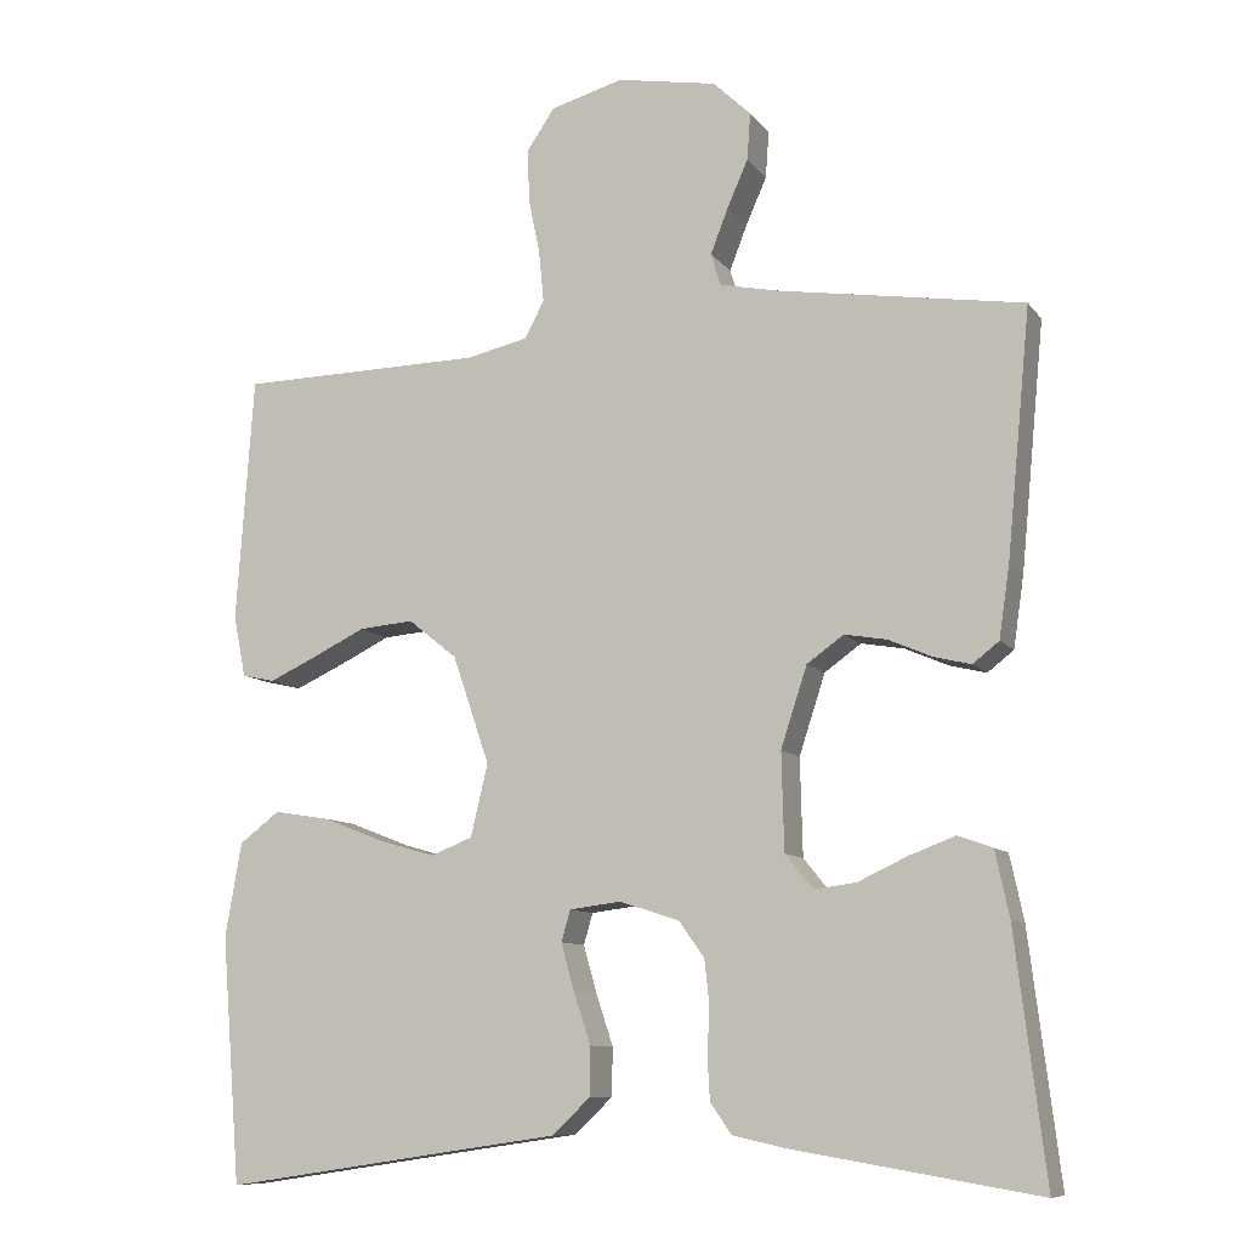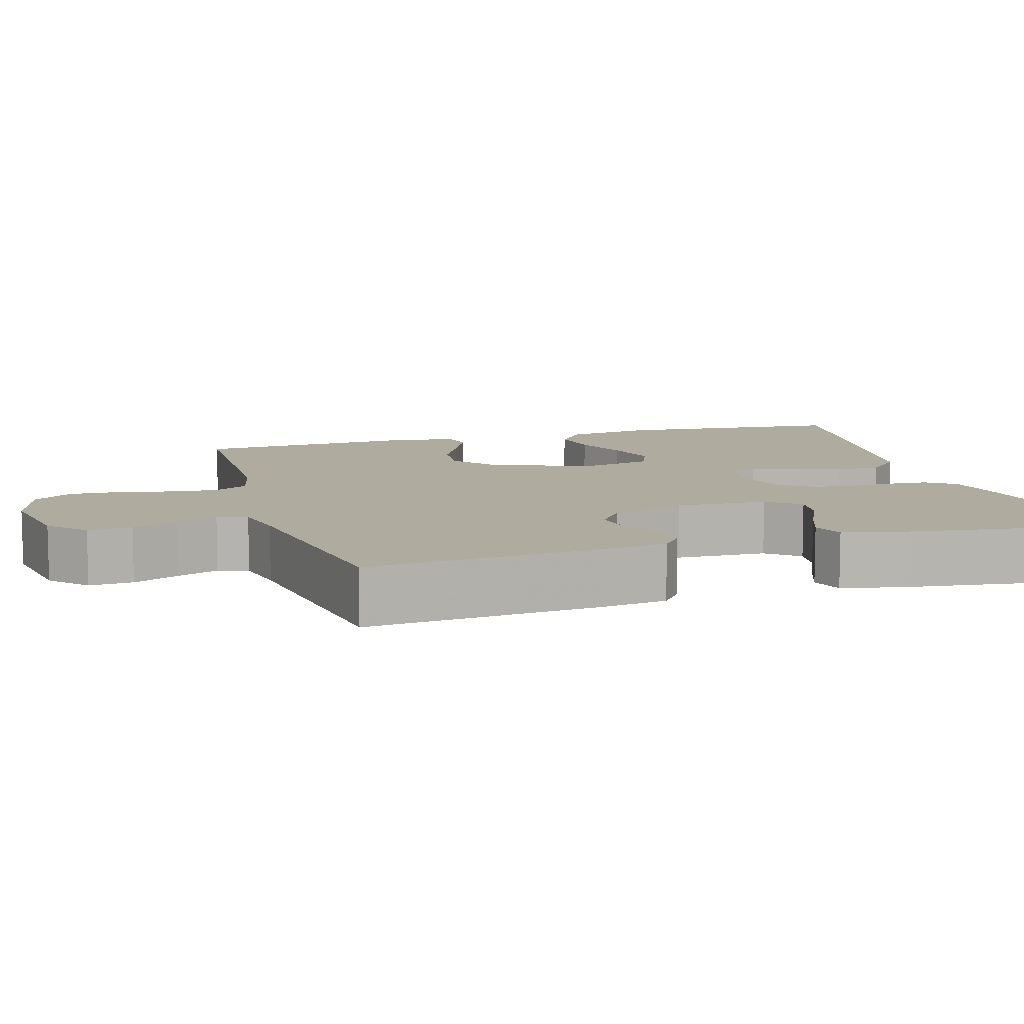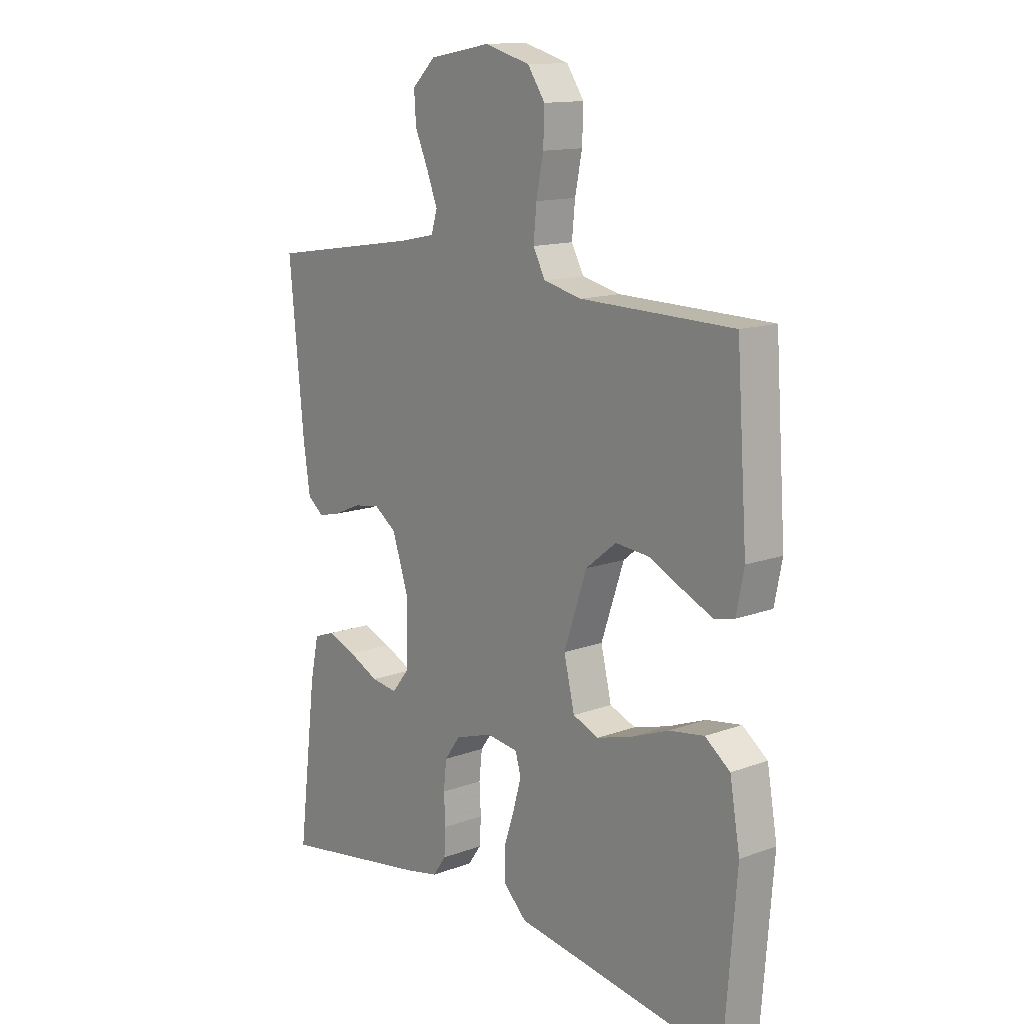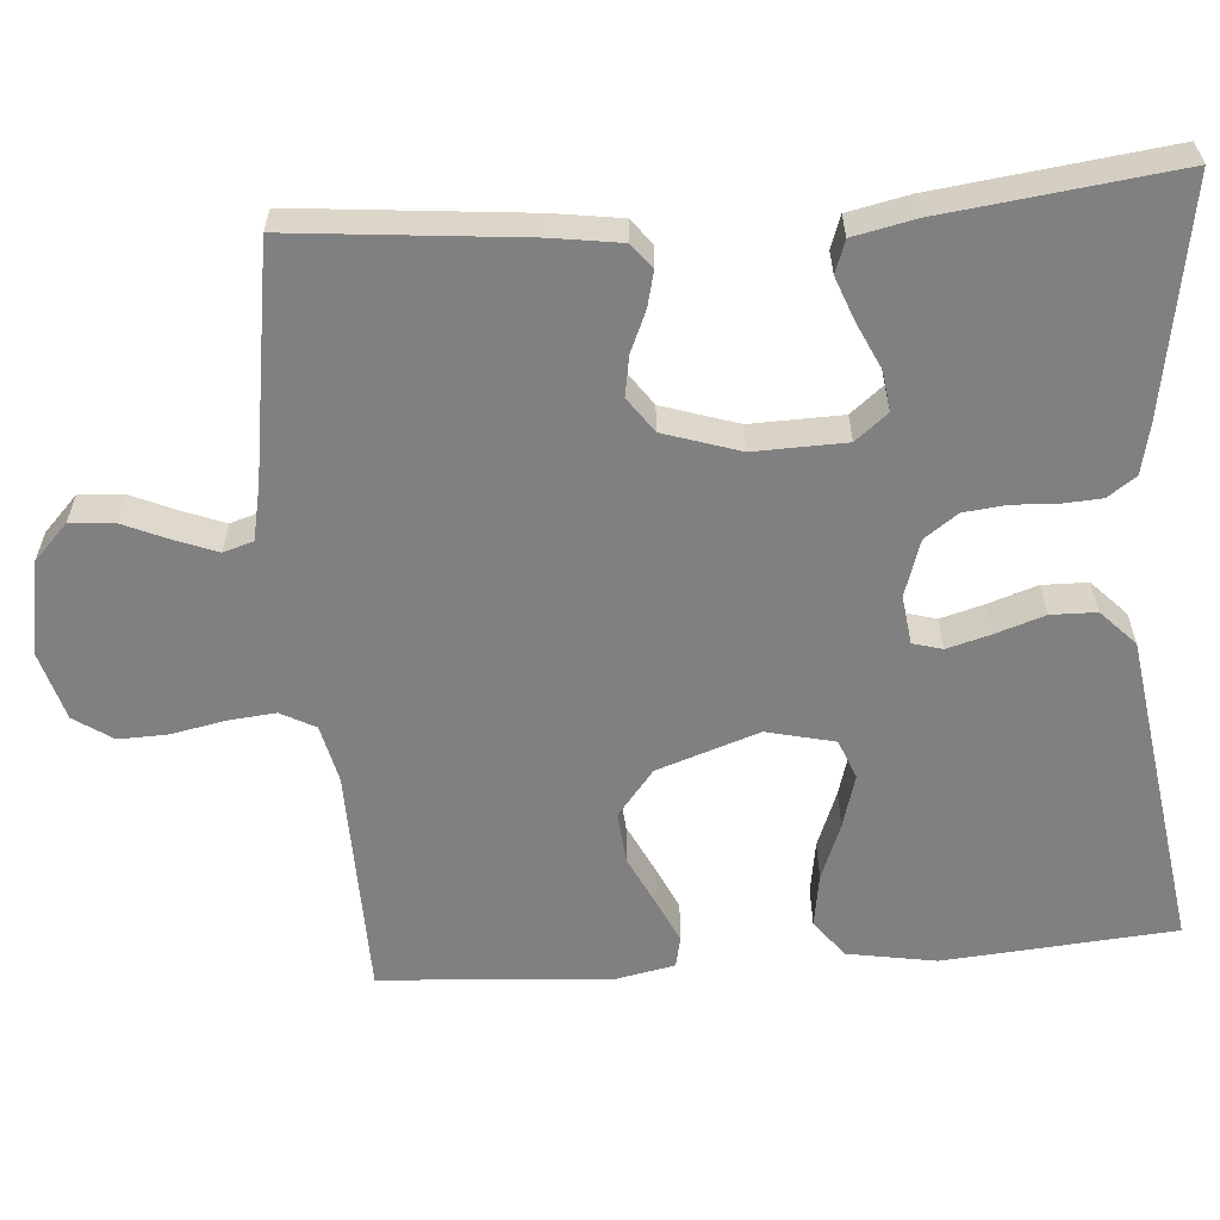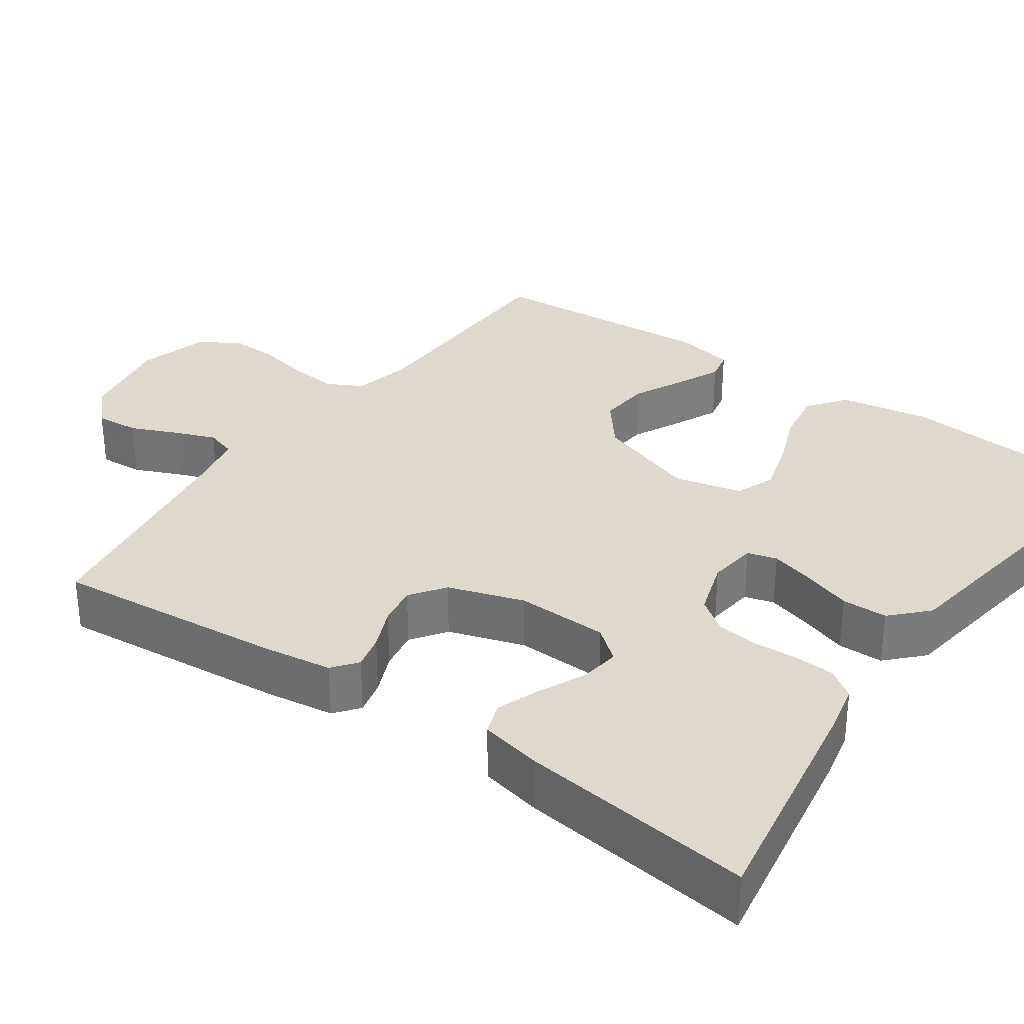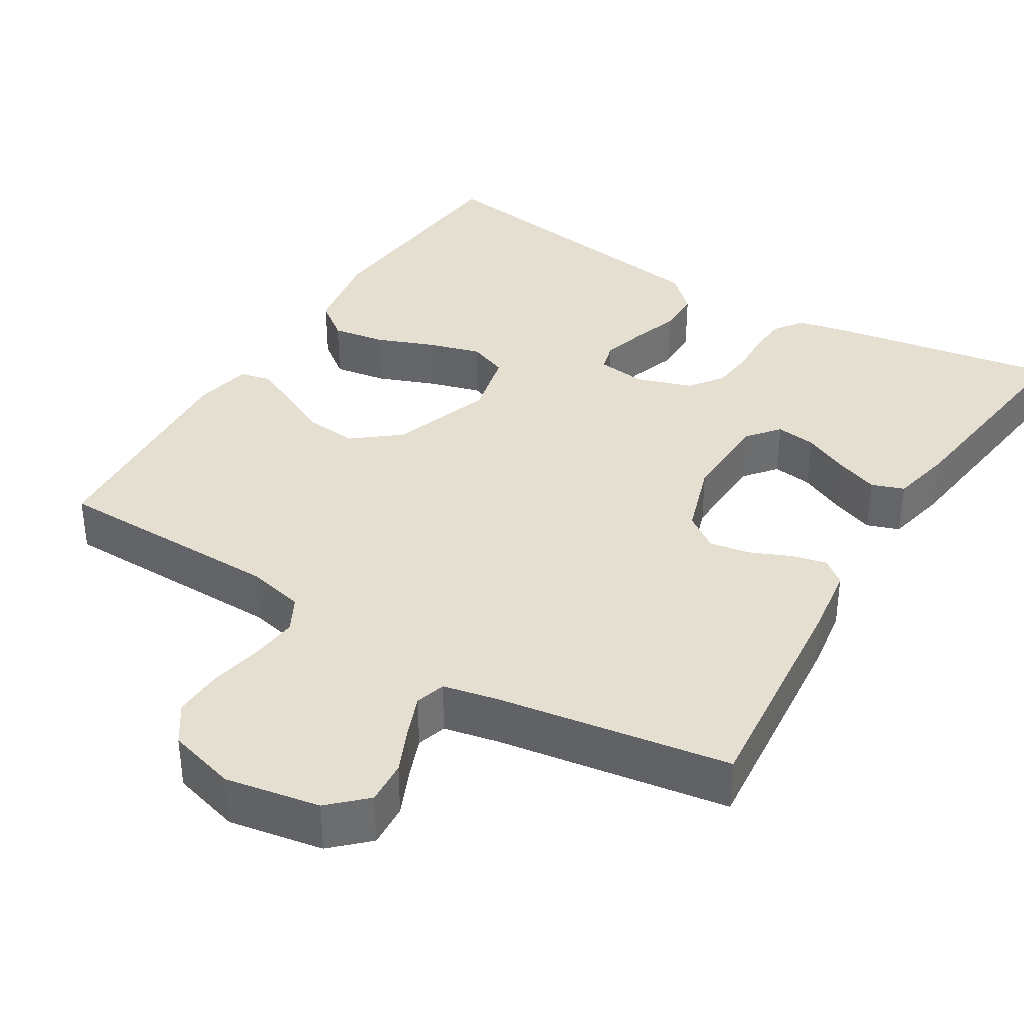
<metadata>
{"format":"obj","ext":"obj","renderer":"f3d","projection":"perspective","resolution":1024,"background":"white","views":[{"elev":-9.6,"azim":21.5,"up":"+Z"},{"elev":9.6,"azim":73.7,"up":"+Y"},{"elev":13.6,"azim":-129.5,"up":"+Z"},{"elev":-60.0,"azim":94.4,"up":"+Y"},{"elev":32.1,"azim":125.3,"up":"+Y"},{"elev":36.6,"azim":31.5,"up":"+Y"}]}
</metadata>
<code>
v -0.5 0.07 0.5
v -0.2 0.07 0.505
v -0.125 0.07 0.522
v -0.101 0.07 0.567
v -0.107 0.07 0.629
v -0.121 0.07 0.698
v -0.123 0.07 0.762
v -0.089 0.07 0.812
v 0 0.07 0.837
v 0.122 0.07 0.815
v 0.168 0.07 0.771
v 0.164 0.07 0.714
v 0.138 0.07 0.655
v 0.117 0.07 0.601
v 0.129 0.07 0.562
v 0.2 0.07 0.547
v 0.5 0.07 0.5
v 0.471 0.07 0.2
v 0.458 0.07 0.112
v 0.426 0.07 0.087
v 0.381 0.07 0.098
v 0.328 0.07 0.121
v 0.276 0.07 0.13
v 0.231 0.07 0.098
v 0.199 0.07 0
v 0.202 0.07 -0.119
v 0.236 0.07 -0.161
v 0.288 0.07 -0.154
v 0.348 0.07 -0.126
v 0.404 0.07 -0.105
v 0.446 0.07 -0.12
v 0.463 0.07 -0.2
v 0.5 0.07 -0.5
v 0.2 0.07 -0.45
v 0.136 0.07 -0.436
v 0.11 0.07 -0.399
v 0.107 0.07 -0.348
v 0.11 0.07 -0.291
v 0.104 0.07 -0.236
v 0.073 0.07 -0.193
v 0 0.07 -0.169
v -0.063 0.07 -0.177
v -0.074 0.07 -0.215
v -0.058 0.07 -0.272
v -0.037 0.07 -0.335
v -0.038 0.07 -0.394
v -0.084 0.07 -0.438
v -0.2 0.07 -0.455
v -0.5 0.07 -0.5
v -0.524 0.07 -0.2
v -0.504 0.07 -0.085
v -0.455 0.07 -0.048
v -0.386 0.07 -0.059
v -0.312 0.07 -0.088
v -0.243 0.07 -0.108
v -0.192 0.07 -0.088
v -0.171 0.07 0
v -0.216 0.07 0.132
v -0.276 0.07 0.18
v -0.343 0.07 0.174
v -0.409 0.07 0.142
v -0.466 0.07 0.116
v -0.506 0.07 0.125
v -0.521 0.07 0.2
v -0.5 0 0.5
v -0.2 0 0.505
v -0.125 0 0.522
v -0.101 0 0.567
v -0.107 0 0.629
v -0.121 0 0.698
v -0.123 0 0.762
v -0.089 0 0.812
v 0 0 0.837
v 0.122 0 0.815
v 0.168 0 0.771
v 0.164 0 0.714
v 0.138 0 0.655
v 0.117 0 0.601
v 0.129 0 0.562
v 0.2 0 0.547
v 0.5 0 0.5
v 0.471 0 0.2
v 0.458 0 0.112
v 0.426 0 0.087
v 0.381 0 0.098
v 0.328 0 0.121
v 0.276 0 0.13
v 0.231 0 0.098
v 0.199 0 0
v 0.202 0 -0.119
v 0.236 0 -0.161
v 0.288 0 -0.154
v 0.348 0 -0.126
v 0.404 0 -0.105
v 0.446 0 -0.12
v 0.463 0 -0.2
v 0.5 0 -0.5
v 0.2 0 -0.45
v 0.136 0 -0.436
v 0.11 0 -0.399
v 0.107 0 -0.348
v 0.11 0 -0.291
v 0.104 0 -0.236
v 0.073 0 -0.193
v 0 0 -0.169
v -0.063 0 -0.177
v -0.074 0 -0.215
v -0.058 0 -0.272
v -0.037 0 -0.335
v -0.038 0 -0.394
v -0.084 0 -0.438
v -0.2 0 -0.455
v -0.5 0 -0.5
v -0.524 0 -0.2
v -0.504 0 -0.085
v -0.455 0 -0.048
v -0.386 0 -0.059
v -0.312 0 -0.088
v -0.243 0 -0.108
v -0.192 0 -0.088
v -0.171 0 0
v -0.216 0 0.132
v -0.276 0 0.18
v -0.343 0 0.174
v -0.409 0 0.142
v -0.466 0 0.116
v -0.506 0 0.125
v -0.521 0 0.2
f 63 64 1 2
f 60 61 62 63
f 60 63 2 3
f 59 60 3
f 58 59 3 4
f 57 58 4
f 51 52 53 54
f 51 54 55
f 48 49 50 51
f 48 51 55
f 47 48 55 56
f 44 45 46 47
f 43 44 47 56
f 35 36 37 38
f 35 38 39
f 34 35 39
f 33 34 39
f 32 33 39 40
f 28 29 30 31
f 28 31 32
f 27 28 32 40
f 19 20 21 22
f 19 22 23
f 16 17 18 19
f 15 16 19 23
f 10 11 12 13
f 10 13 14
f 9 10 14
f 8 9 14 15
f 5 6 7 8
f 4 5 8 15
f 42 43 56 57
f 41 42 57 4
f 26 27 40 41
f 25 26 41 4
f 24 25 4 15
f 15 23 24
f 66 65 128 127
f 127 126 125 124
f 67 66 127 124
f 67 124 123
f 68 67 123 122
f 68 122 121
f 118 117 116 115
f 119 118 115
f 115 114 113 112
f 119 115 112
f 120 119 112 111
f 111 110 109 108
f 120 111 108 107
f 102 101 100 99
f 103 102 99
f 103 99 98
f 103 98 97
f 104 103 97 96
f 95 94 93 92
f 96 95 92
f 104 96 92 91
f 86 85 84 83
f 87 86 83
f 83 82 81 80
f 87 83 80 79
f 77 76 75 74
f 78 77 74
f 78 74 73
f 79 78 73 72
f 72 71 70 69
f 79 72 69 68
f 121 120 107 106
f 68 121 106 105
f 105 104 91 90
f 68 105 90 89
f 79 68 89 88
f 88 87 79
f 1 65 66 2
f 2 66 67 3
f 3 67 68 4
f 4 68 69 5
f 5 69 70 6
f 6 70 71 7
f 7 71 72 8
f 8 72 73 9
f 9 73 74 10
f 10 74 75 11
f 11 75 76 12
f 12 76 77 13
f 13 77 78 14
f 14 78 79 15
f 15 79 80 16
f 16 80 81 17
f 17 81 82 18
f 18 82 83 19
f 19 83 84 20
f 20 84 85 21
f 21 85 86 22
f 22 86 87 23
f 23 87 88 24
f 24 88 89 25
f 25 89 90 26
f 26 90 91 27
f 27 91 92 28
f 28 92 93 29
f 29 93 94 30
f 30 94 95 31
f 31 95 96 32
f 32 96 97 33
f 33 97 98 34
f 34 98 99 35
f 35 99 100 36
f 36 100 101 37
f 37 101 102 38
f 38 102 103 39
f 39 103 104 40
f 40 104 105 41
f 41 105 106 42
f 42 106 107 43
f 43 107 108 44
f 44 108 109 45
f 45 109 110 46
f 46 110 111 47
f 47 111 112 48
f 48 112 113 49
f 49 113 114 50
f 50 114 115 51
f 51 115 116 52
f 52 116 117 53
f 53 117 118 54
f 54 118 119 55
f 55 119 120 56
f 56 120 121 57
f 57 121 122 58
f 58 122 123 59
f 59 123 124 60
f 60 124 125 61
f 61 125 126 62
f 62 126 127 63
f 63 127 128 64
f 64 128 65 1

</code>
